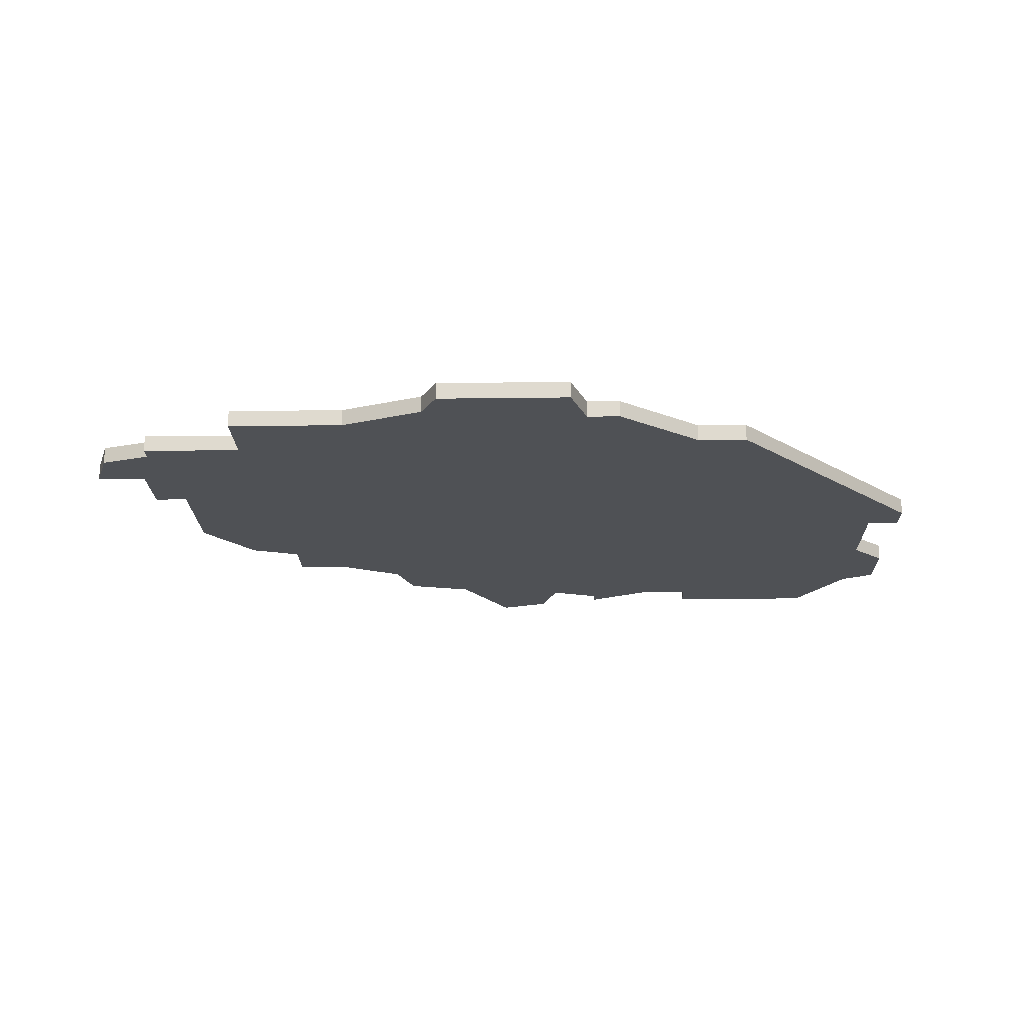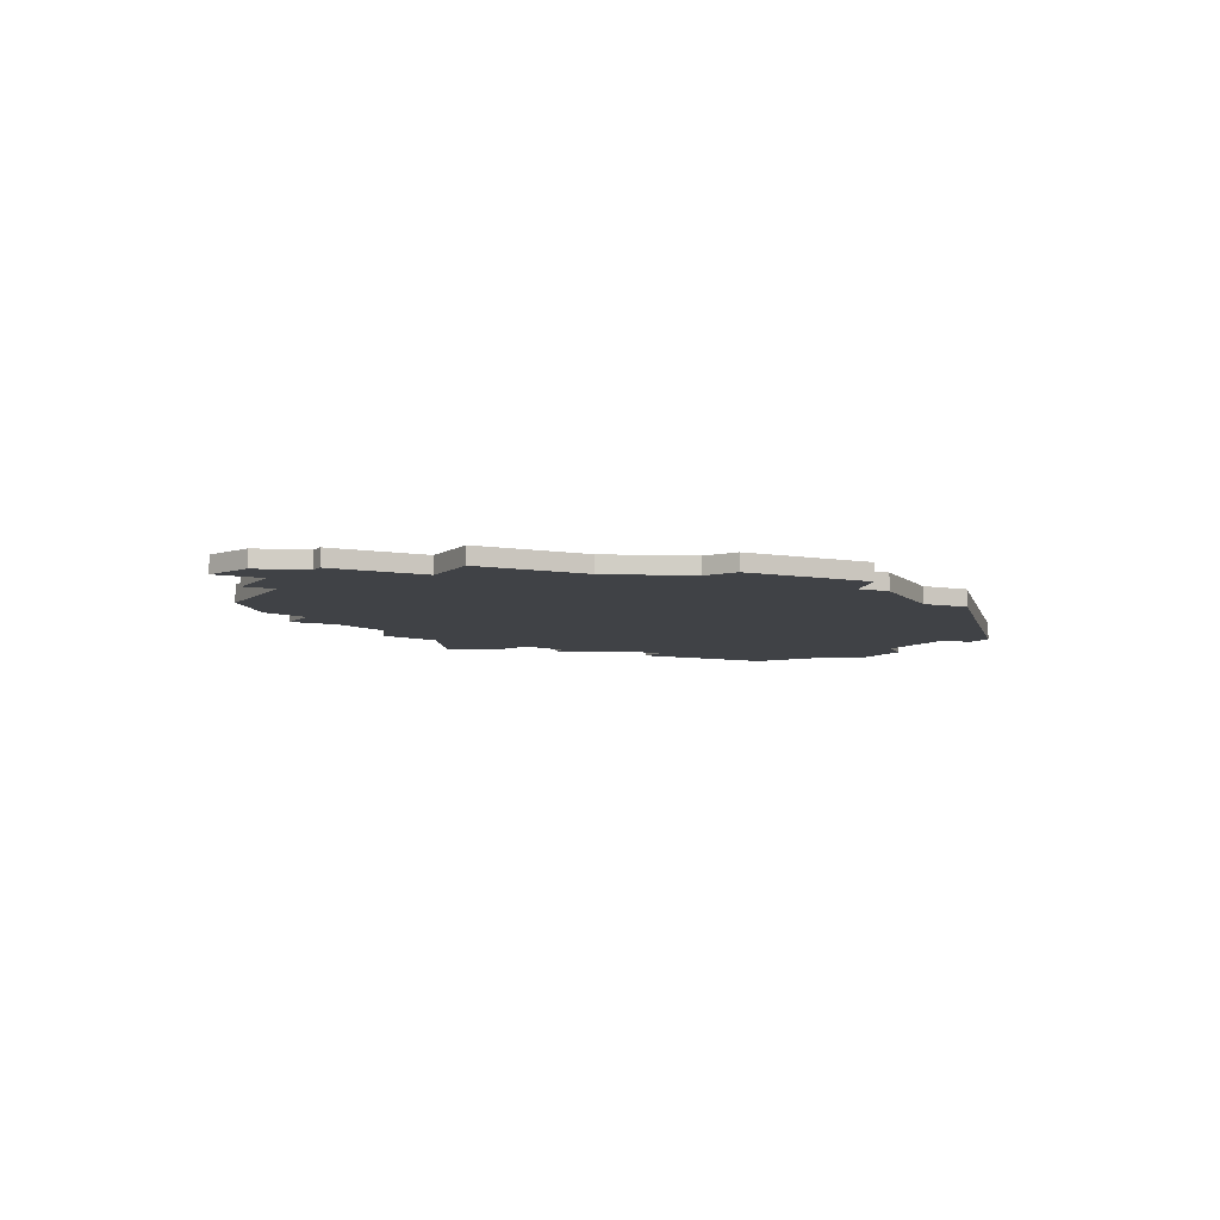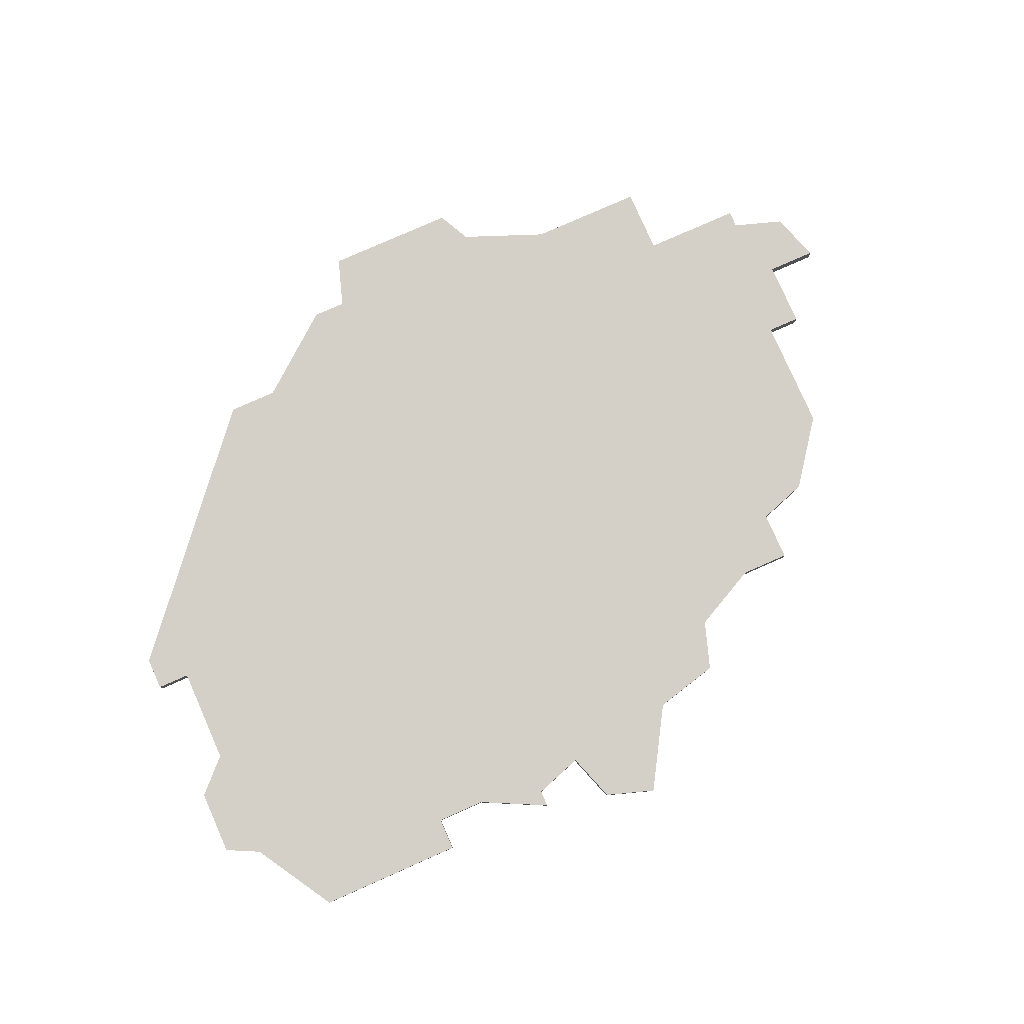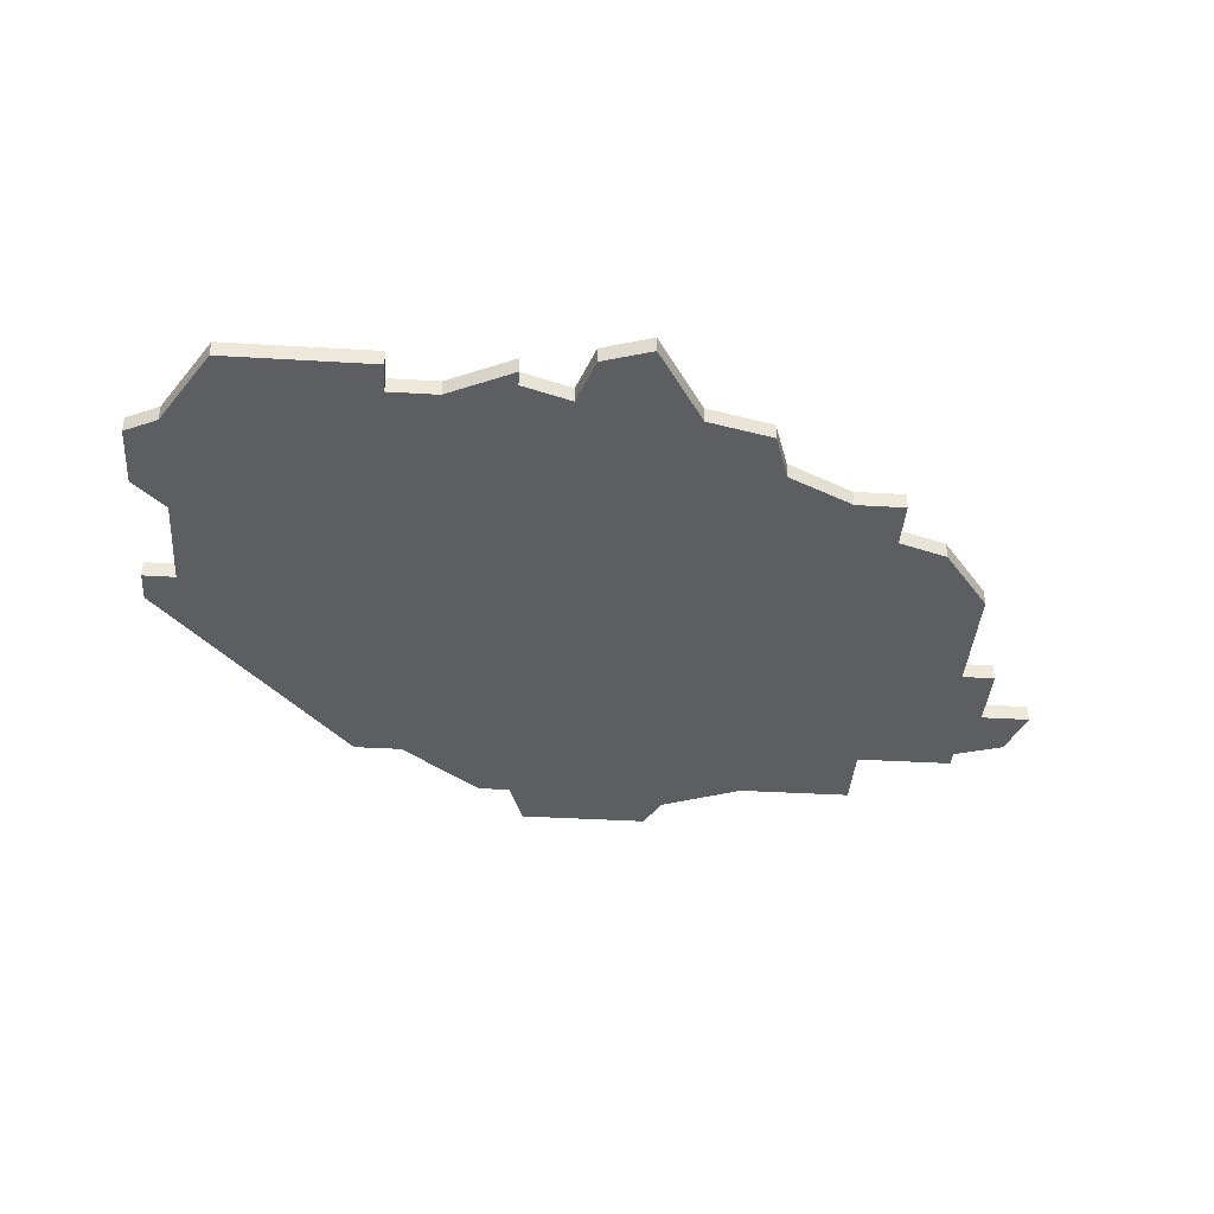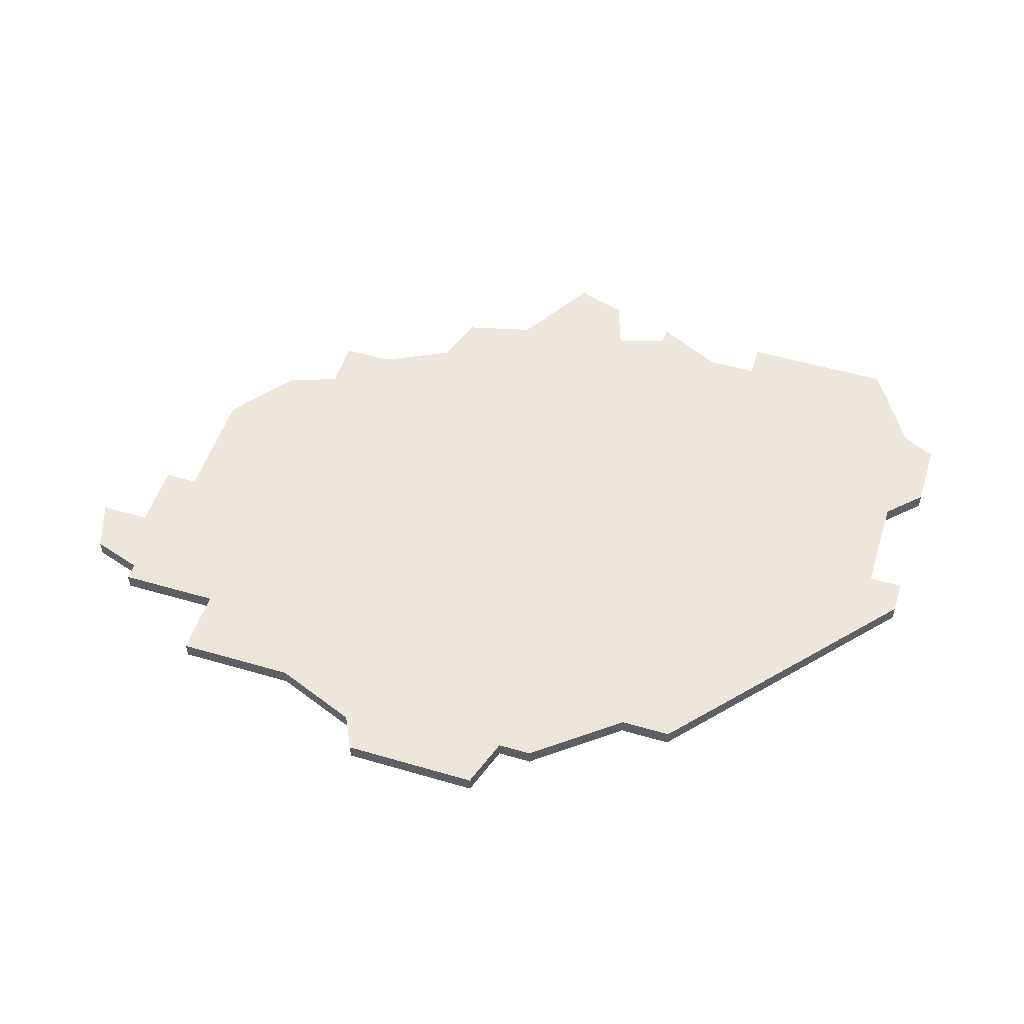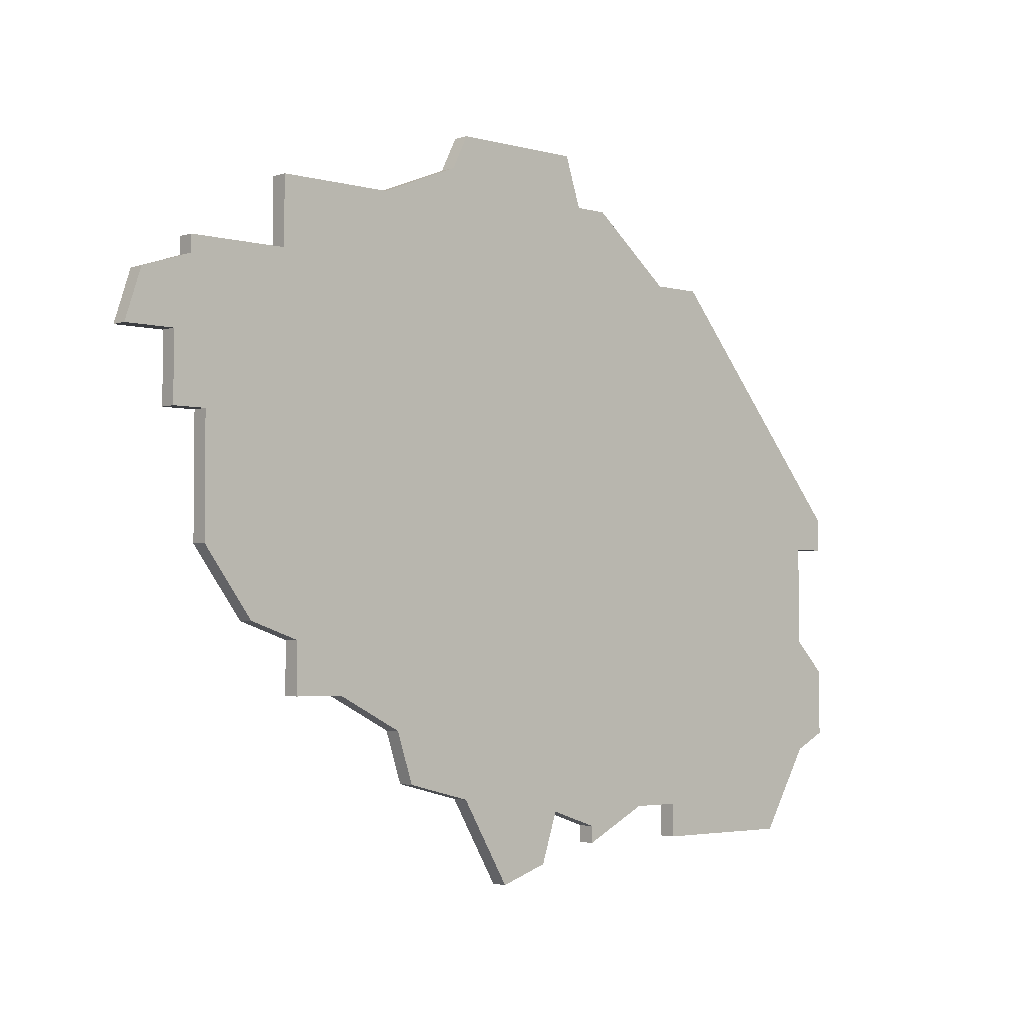
<metadata>
{"format":"obj","ext":"obj","renderer":"f3d","projection":"perspective","resolution":1024,"background":"white","views":[{"elev":-19.6,"azim":-178.6,"up":"+Z"},{"elev":-6.5,"azim":152.4,"up":"+Z"},{"elev":79.9,"azim":-23.8,"up":"+Z"},{"elev":-39.4,"azim":-4.2,"up":"+Z"},{"elev":52.1,"azim":-162.5,"up":"+Z"},{"elev":-3.4,"azim":137.5,"up":"+Y"}]}
</metadata>
<code>
v 3361 -1519 0
v 3361 -1519 1
v 3394 -1526 0
v 3394 -1526 1
v 3369 -1559 0
v 3369 -1559 1
v 3377 -1550 0
v 3377 -1550 1
v 3385 -1520 0
v 3385 -1520 1
v 3385 -1524 0
v 3385 -1524 1
v 3343 -1545 0
v 3343 -1545 1
v 3343 -1539 0
v 3343 -1539 1
v 3343 -1552 0
v 3343 -1552 1
v 3376 -1553 0
v 3376 -1553 1
v 3384 -1545 0
v 3384 -1545 1
v 3384 -1548 0
v 3384 -1548 1
v 3392 -1529 0
v 3392 -1529 1
v 3392 -1533 0
v 3392 -1533 1
v 3358 -1555 0
v 3358 -1555 1
v 3391 -1524 0
v 3391 -1524 1
v 3391 -1525 0
v 3391 -1525 1
v 3366 -1558 0
v 3366 -1558 1
v 3341 -1537 0
v 3341 -1537 1
v 3341 -1547 0
v 3341 -1547 1
v 3341 -1539 0
v 3341 -1539 1
v 3341 -1551 0
v 3341 -1551 1
v 3390 -1540 0
v 3390 -1540 1
v 3390 -1533 0
v 3390 -1533 1
v 3365 -1555 0
v 3365 -1555 1
v 3373 -1518 0
v 3373 -1518 1
v 3381 -1548 0
v 3381 -1548 1
v 3356 -1523 0
v 3356 -1523 1
v 3364 -1516 0
v 3364 -1516 1
v 3372 -1554 0
v 3372 -1554 1
v 3372 -1516 0
v 3372 -1516 1
v 3355 -1555 0
v 3355 -1555 1
v 3355 -1557 0
v 3355 -1557 1
v 3363 -1519 0
v 3363 -1519 1
v 3346 -1557 0
v 3346 -1557 1
v 3387 -1544 0
v 3387 -1544 1
v 3362 -1556 0
v 3362 -1556 1
v 3362 -1557 0
v 3362 -1557 1
v 3395 -1529 0
v 3395 -1529 1
v 3378 -1520 0
v 3378 -1520 1
v 3353 -1523 0
v 3353 -1523 1
f 63 65 69
f 43 39 17
f 69 17 63
f 17 13 63
f 49 73 29
f 75 29 73
f 63 15 29
f 49 55 7
f 49 29 55
f 17 39 13
f 37 15 41
f 81 15 37
f 13 15 63
f 15 81 55
f 55 1 67
f 67 57 61
f 15 55 29
f 67 7 55
f 5 35 49
f 7 59 49
f 21 53 7
f 59 7 19
f 67 79 7
f 53 21 23
f 21 47 45
f 71 21 45
f 79 21 7
f 21 11 47
f 9 11 79
f 21 79 11
f 51 67 61
f 79 67 51
f 3 77 25
f 11 33 25
f 25 33 3
f 11 31 33
f 25 47 11
f 27 47 25
f 5 49 59
f 70 66 64
f 18 40 44
f 64 18 70
f 64 14 18
f 30 74 50
f 74 30 76
f 30 16 64
f 8 56 50
f 56 30 50
f 14 40 18
f 42 16 38
f 38 16 82
f 64 16 14
f 56 82 16
f 68 2 56
f 62 58 68
f 30 56 16
f 56 8 68
f 50 36 6
f 50 60 8
f 8 54 22
f 20 8 60
f 8 80 68
f 24 22 54
f 46 48 22
f 46 22 72
f 8 22 80
f 48 12 22
f 80 12 10
f 12 80 22
f 62 68 52
f 52 68 80
f 26 78 4
f 26 34 12
f 4 34 26
f 34 32 12
f 12 48 26
f 26 48 28
f 60 50 6
f 56 2 55
f 55 2 1
f 82 56 81
f 81 56 55
f 38 82 37
f 37 82 81
f 42 38 41
f 41 38 37
f 16 42 15
f 15 42 41
f 14 16 13
f 13 16 15
f 40 14 39
f 39 14 13
f 44 40 43
f 43 40 39
f 18 44 17
f 17 44 43
f 70 18 69
f 69 18 17
f 66 70 65
f 65 70 69
f 64 66 63
f 63 66 65
f 30 64 29
f 29 64 63
f 76 30 75
f 75 30 29
f 74 76 73
f 73 76 75
f 50 74 49
f 49 74 73
f 36 50 35
f 35 50 49
f 6 36 5
f 5 36 35
f 60 6 59
f 59 6 5
f 20 60 19
f 19 60 59
f 8 20 7
f 7 20 19
f 54 8 53
f 53 8 7
f 24 54 23
f 23 54 53
f 22 24 21
f 21 24 23
f 72 22 71
f 71 22 21
f 46 72 45
f 45 72 71
f 48 46 47
f 47 46 45
f 28 48 27
f 27 48 47
f 26 28 25
f 25 28 27
f 78 26 77
f 77 26 25
f 4 78 3
f 3 78 77
f 34 4 33
f 33 4 3
f 32 34 31
f 31 34 33
f 12 32 11
f 11 32 31
f 10 12 9
f 9 12 11
f 80 10 79
f 79 10 9
f 52 80 51
f 51 80 79
f 62 52 61
f 61 52 51
f 58 62 57
f 57 62 61
f 2 68 1
f 1 68 67
f 68 58 67
f 67 58 57

</code>
